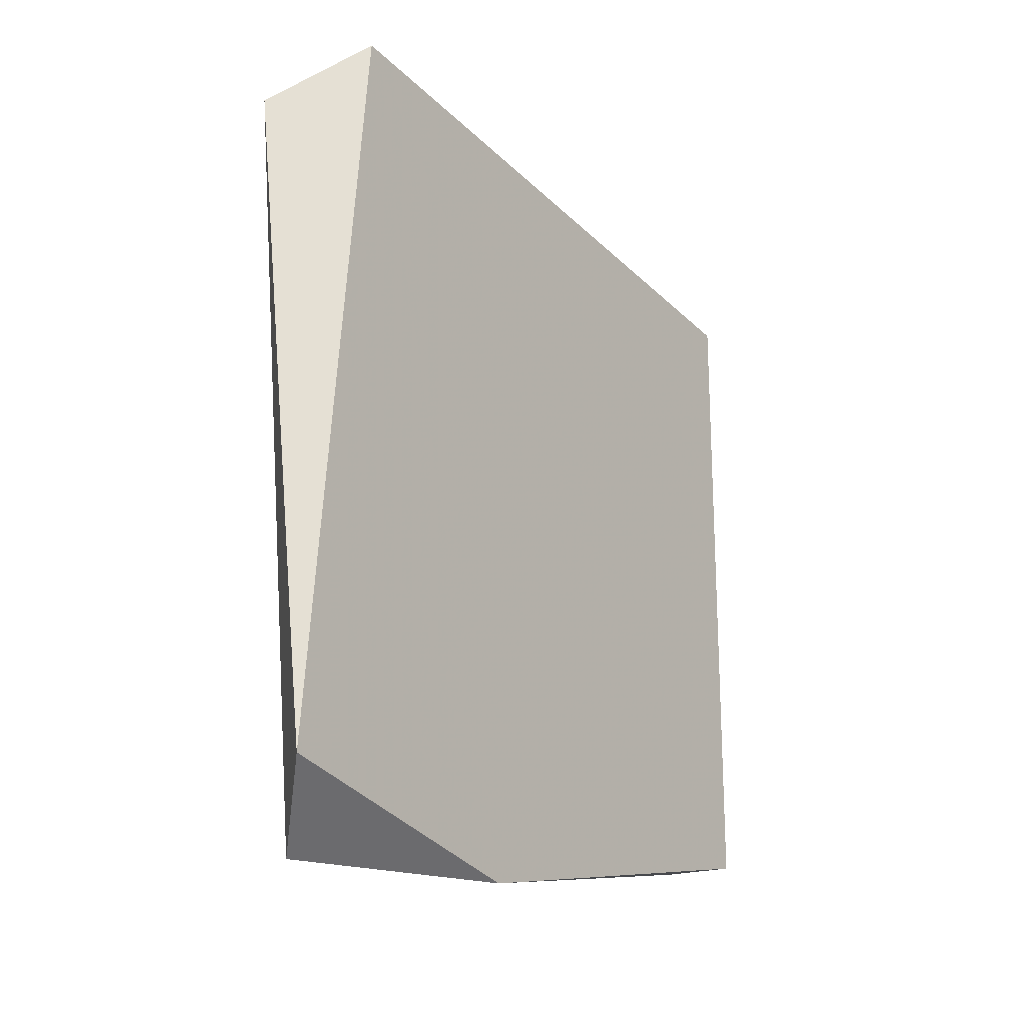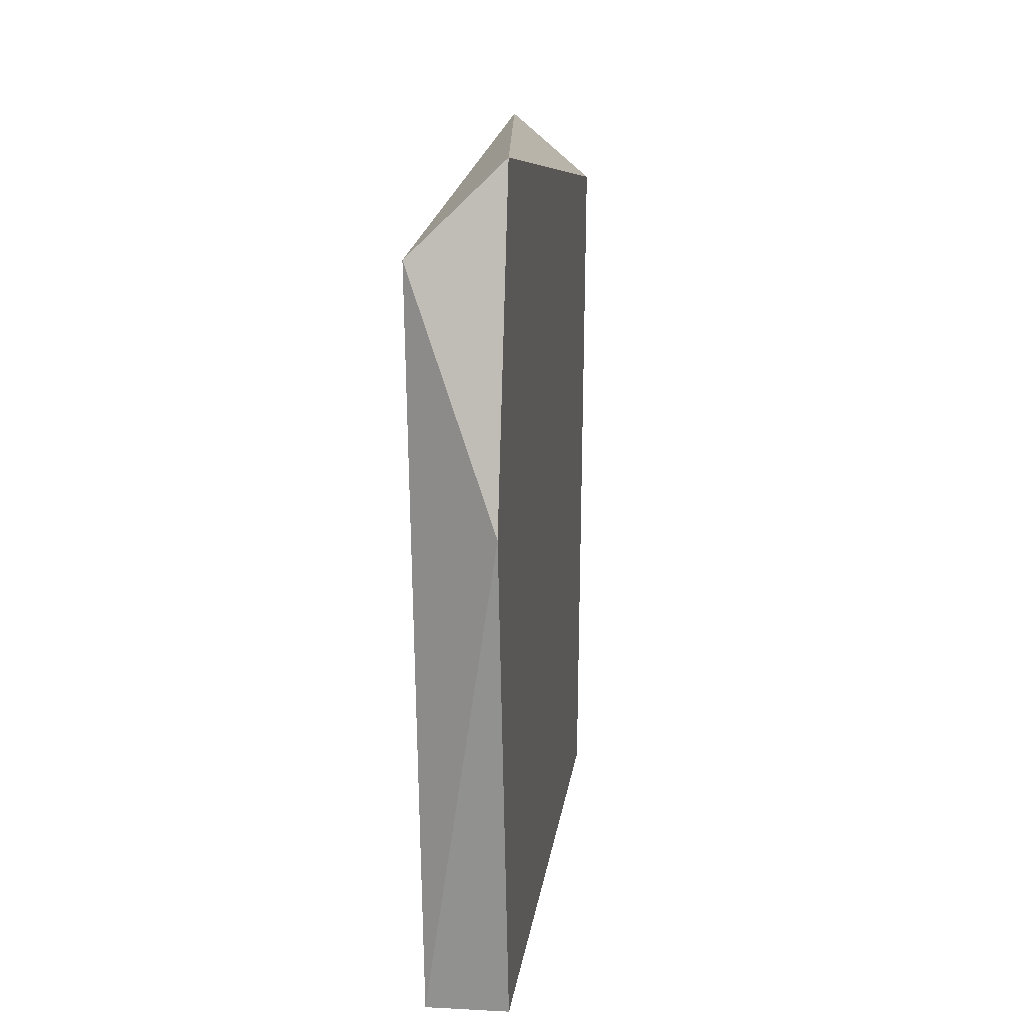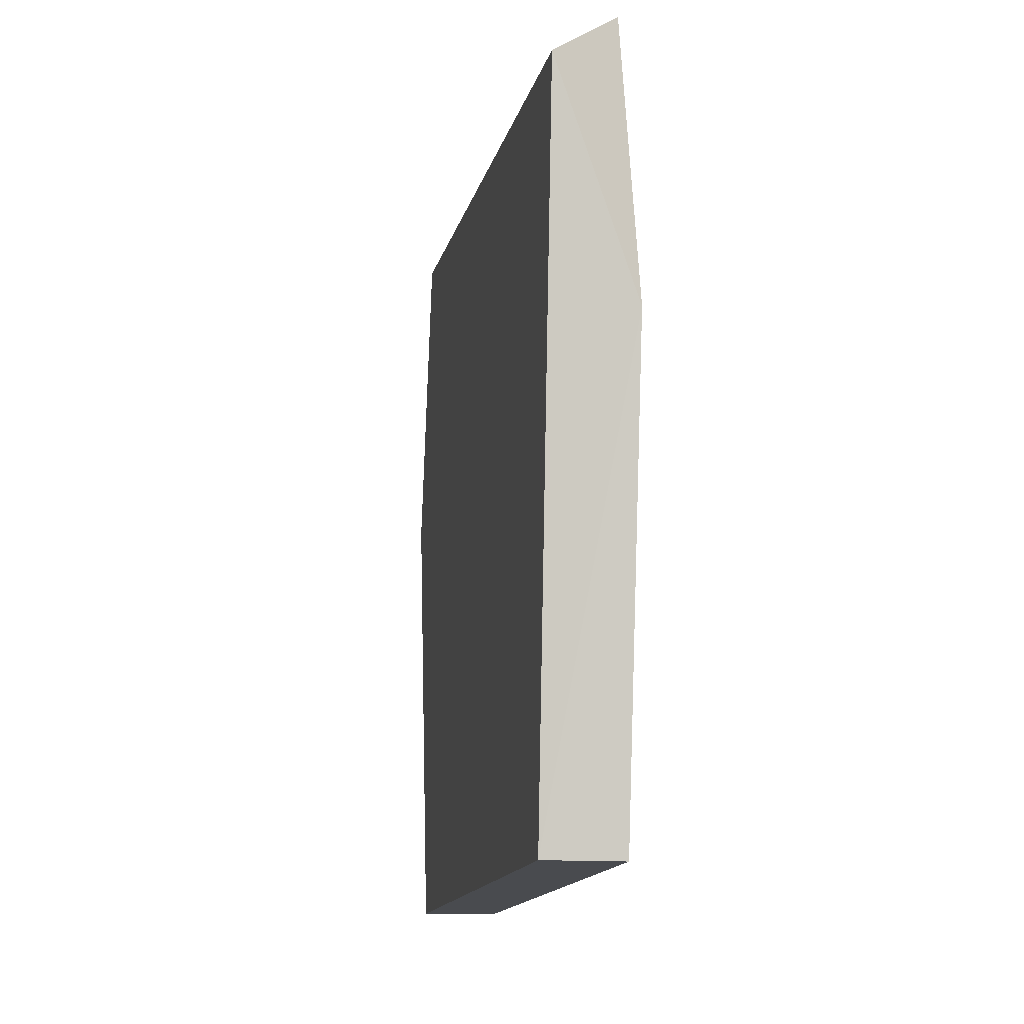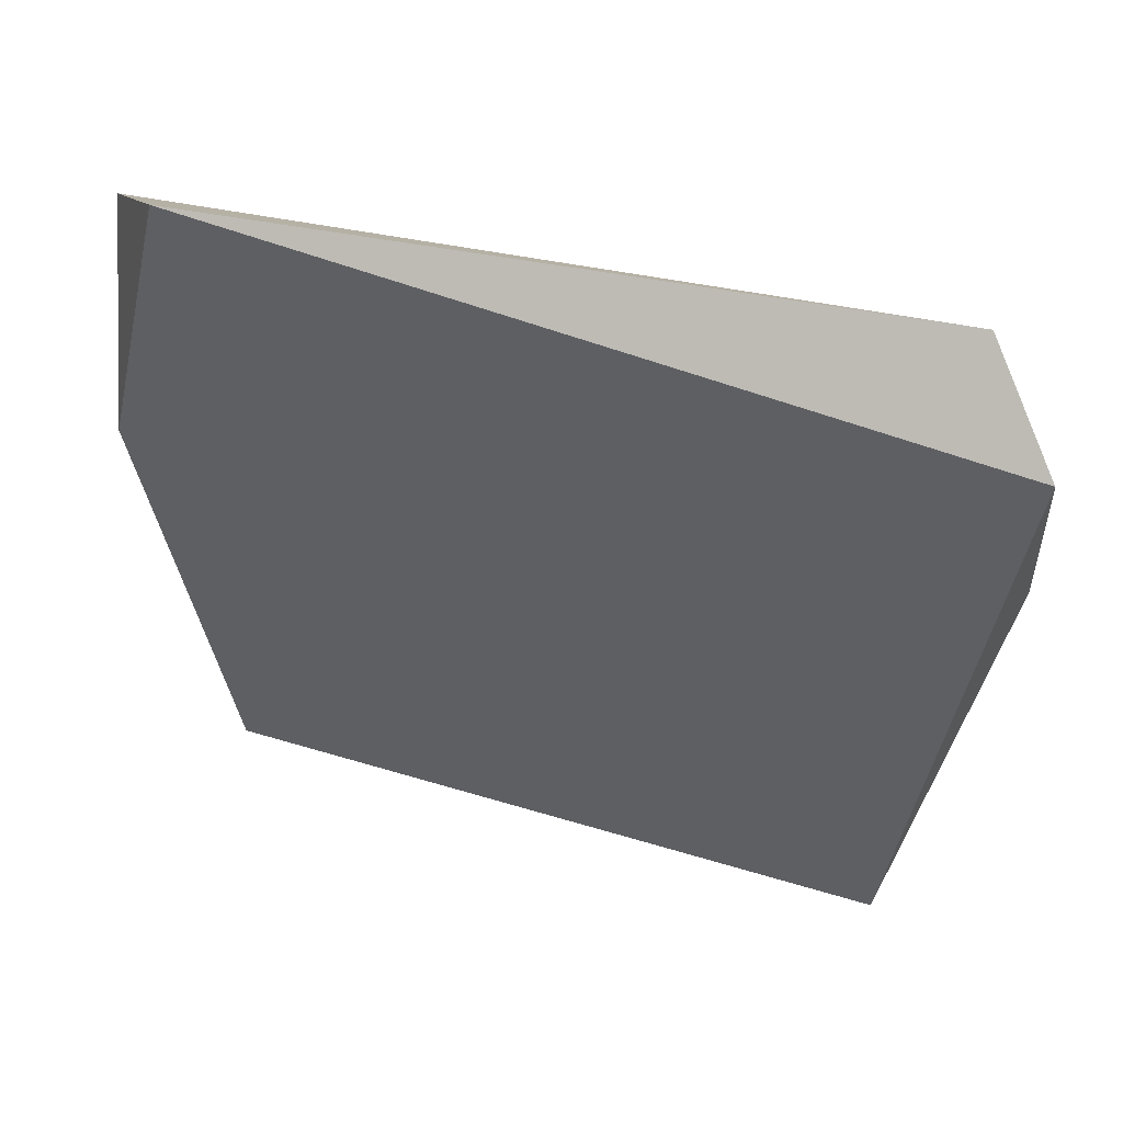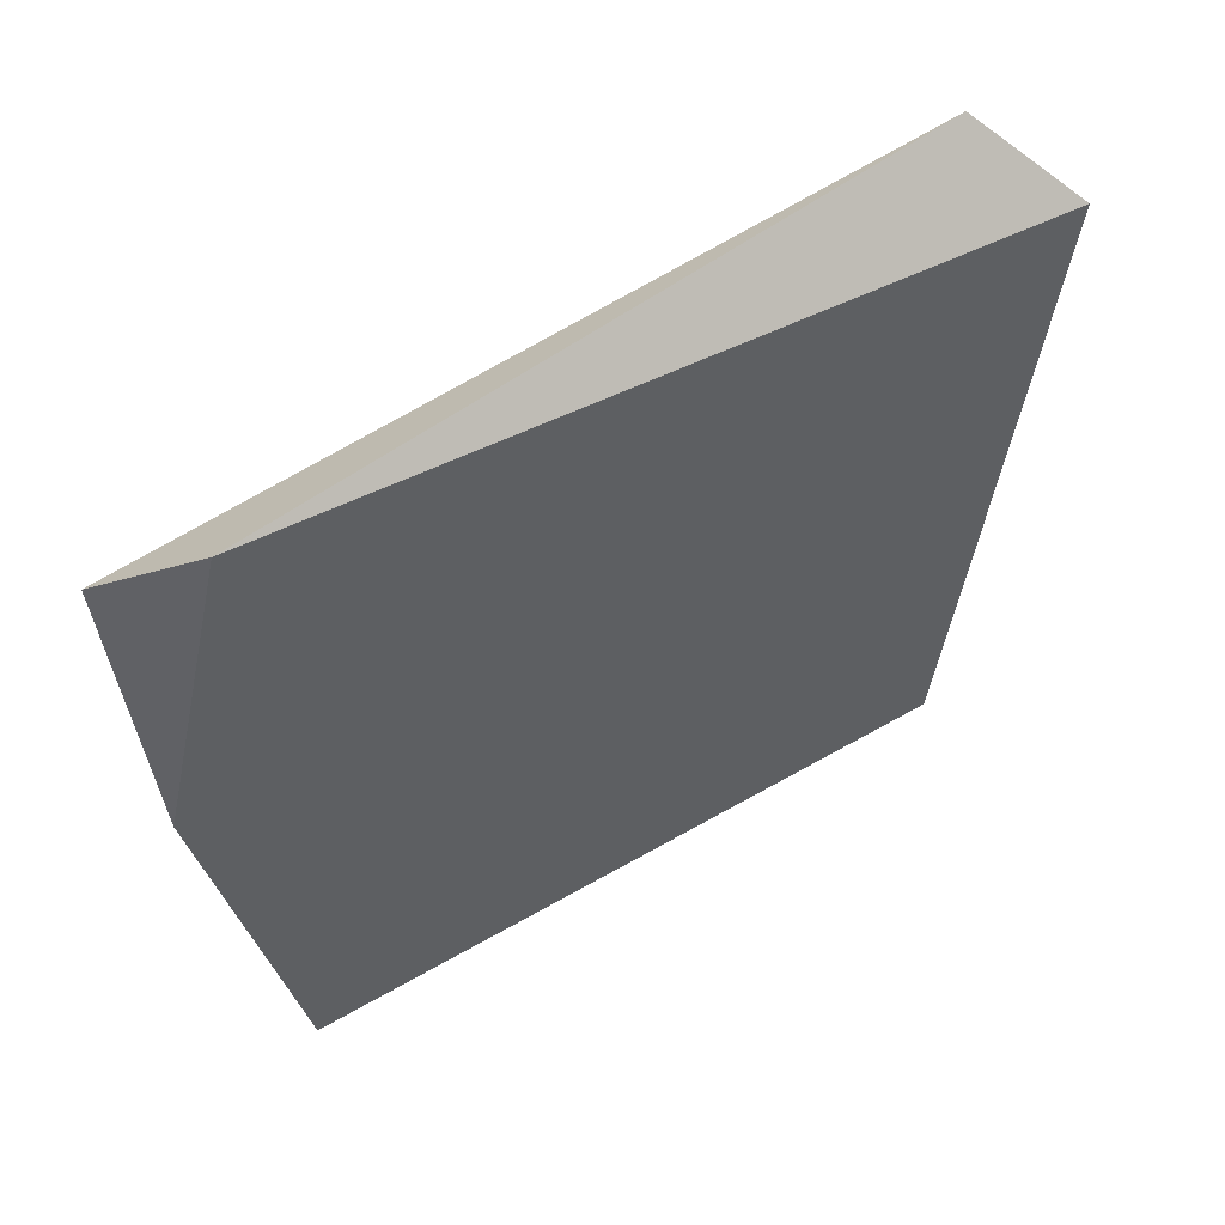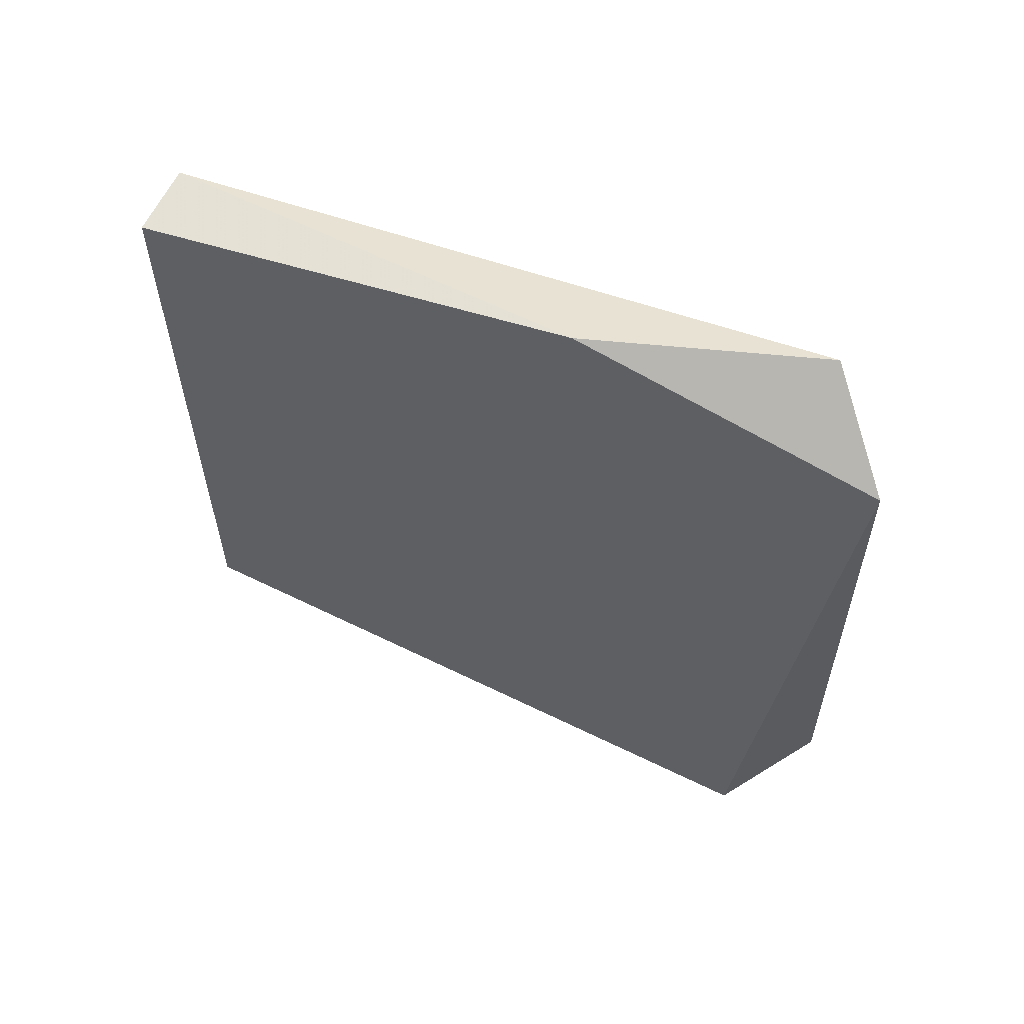
<metadata>
{"format":"obj","ext":"obj","renderer":"f3d","projection":"perspective","resolution":1024,"background":"white","views":[{"elev":-19.5,"azim":-144.5,"up":"+Z"},{"elev":13.4,"azim":-173.2,"up":"+Y"},{"elev":-14.2,"azim":-9.9,"up":"+Y"},{"elev":51.6,"azim":108.2,"up":"+Y"},{"elev":56.1,"azim":-121.3,"up":"+Y"},{"elev":59.4,"azim":114.2,"up":"+Z"}]}
</metadata>
<code>
v 0.1328 0.233 0.04533
v 0.1226 0.1308 -0.04661
v 0.1226 0.1921 -0.05683
v 0.1226 0.2227 0.05555
v 0.1328 0.1308 0.04533
v 0.1328 0.2227 -0.05683
v 0.1328 0.1308 -0.04661
v 0.1226 0.1308 0.04533
v 0.1226 0.233 -0.04661
v 0.1328 0.1921 0.05555
f 8 5 10
f 3 2 4
f 1 5 6
f 2 3 7
f 5 2 7
f 6 5 7
f 3 6 7
f 4 2 8
f 2 5 8
f 3 4 9
f 4 1 9
f 6 3 9
f 1 6 9
f 1 4 10
f 5 1 10
f 4 8 10

</code>
